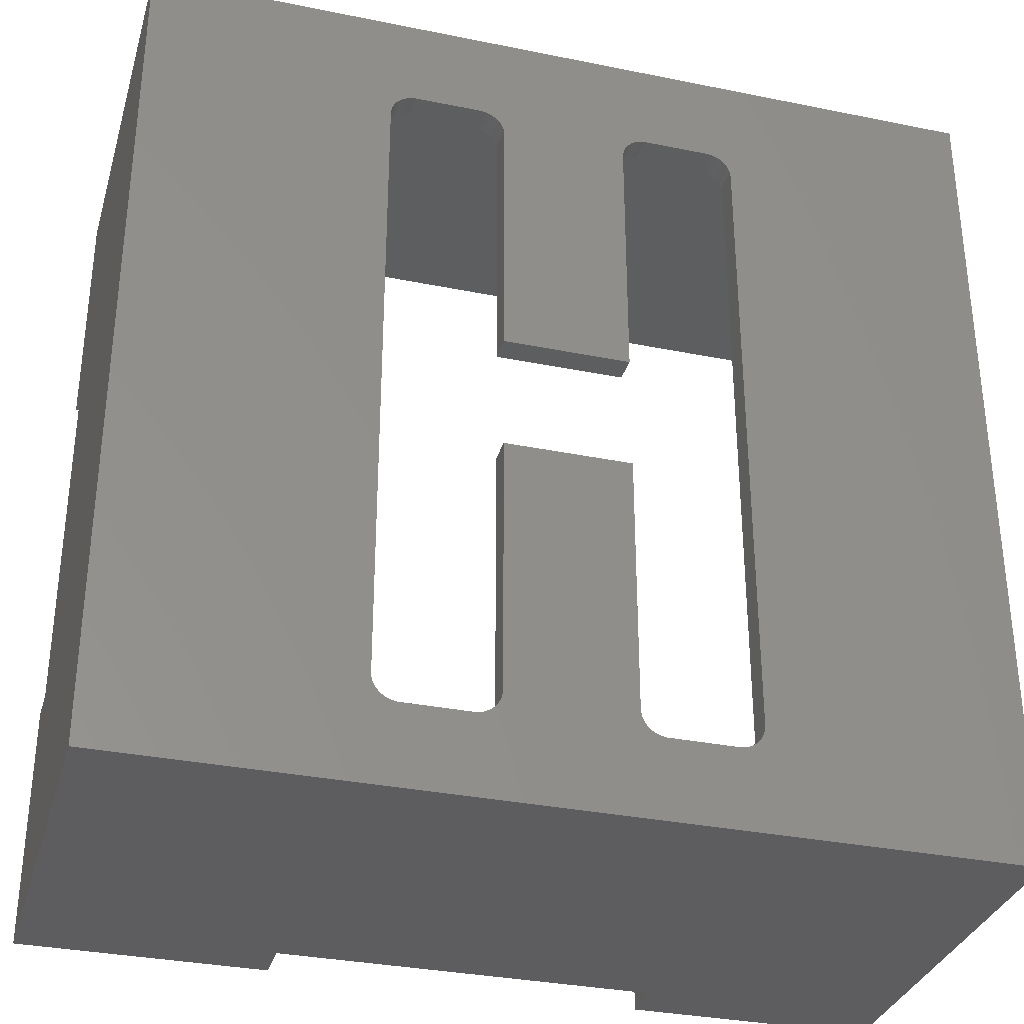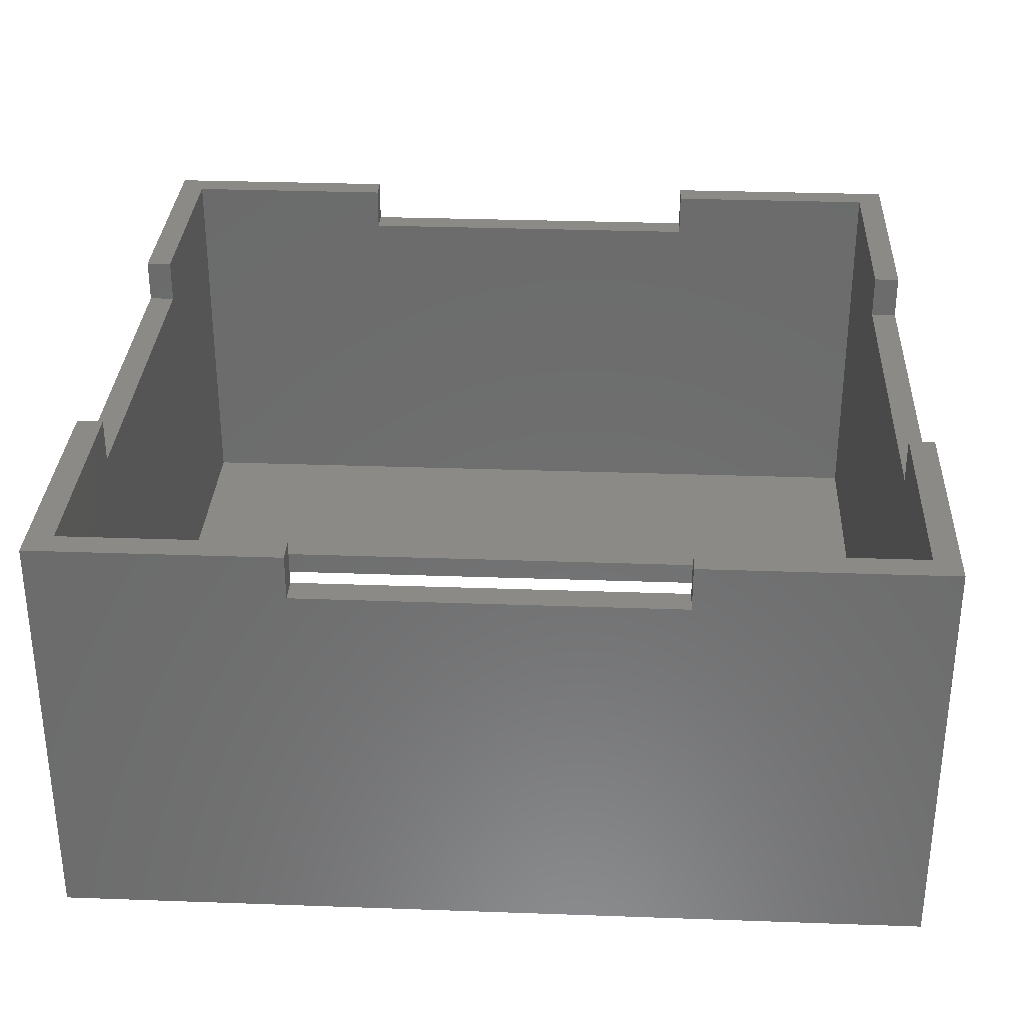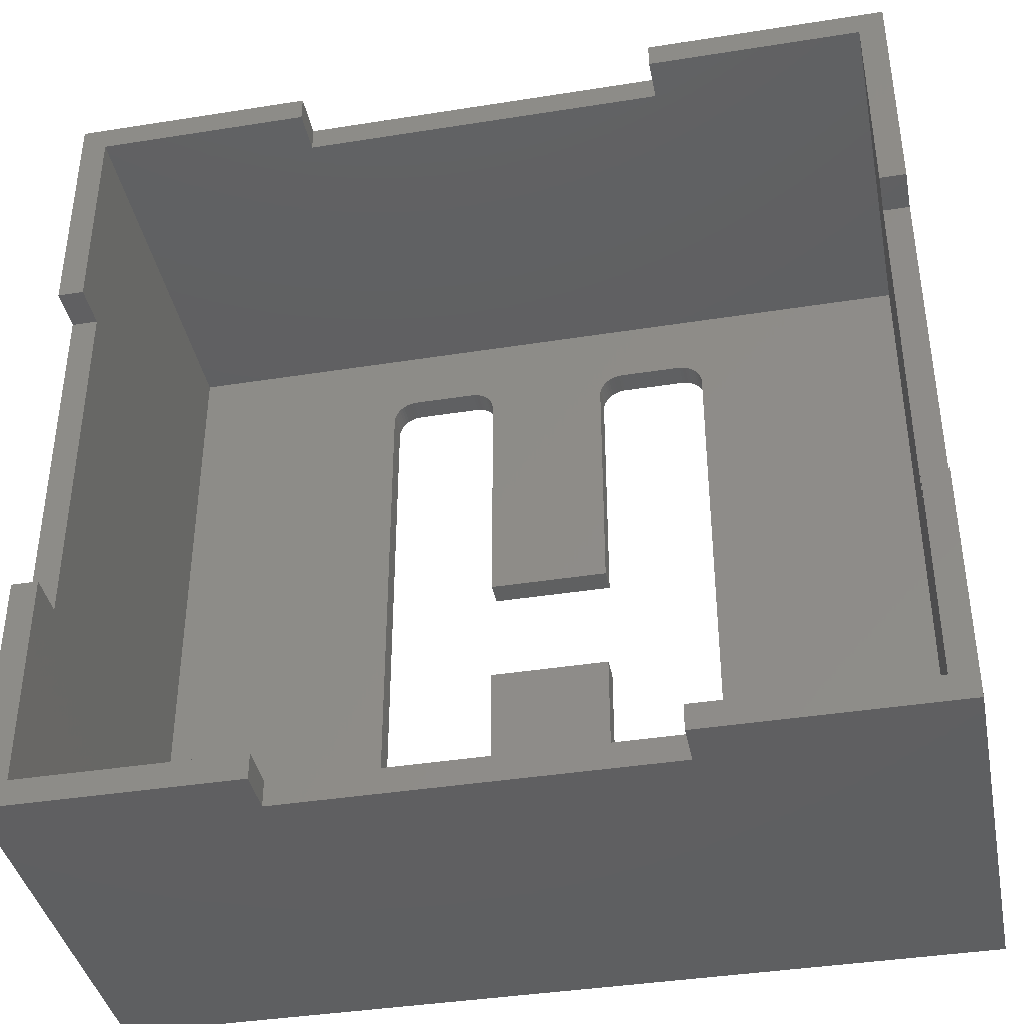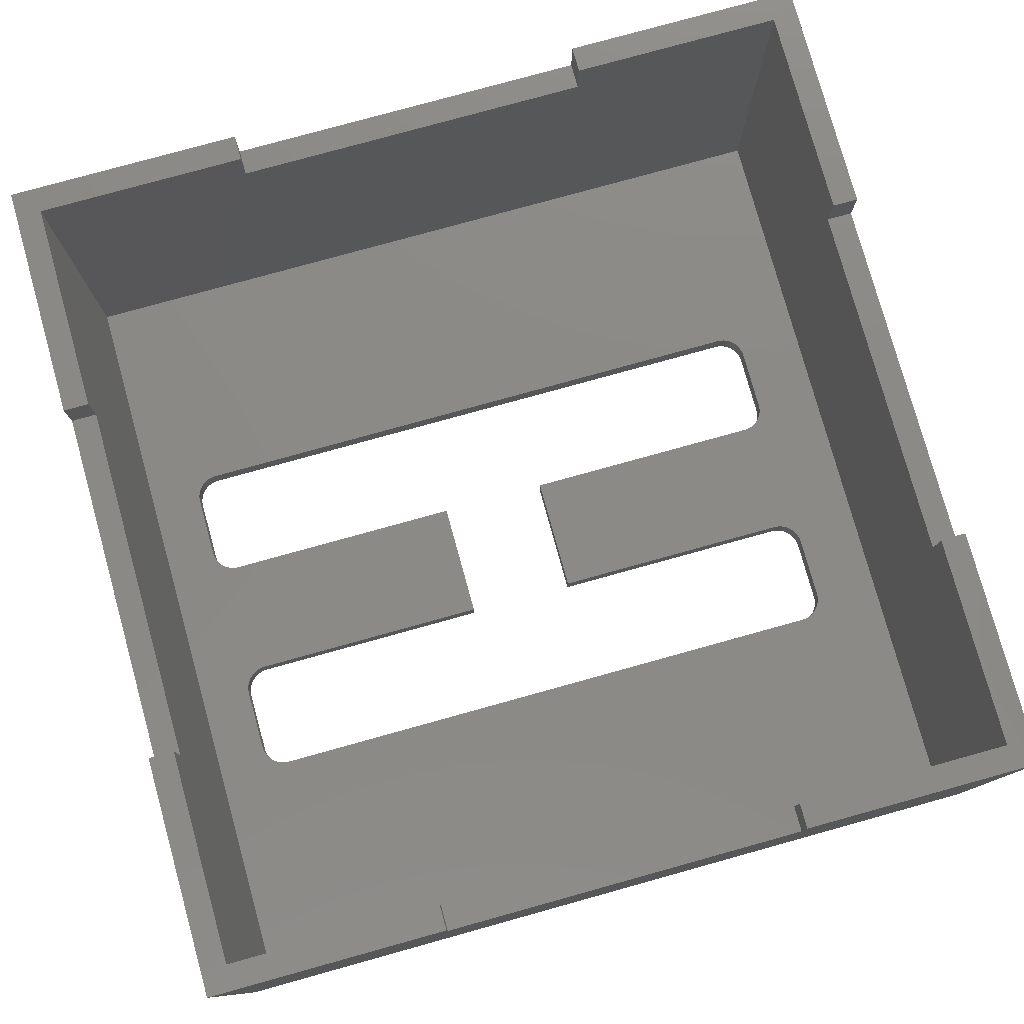
<metadata>
{"format":"stl","ext":"stl","renderer":"f3d","projection":"perspective","resolution":1024,"background":"white","views":[{"elev":-32.9,"azim":164.3,"up":"+Y"},{"elev":31.5,"azim":-87.1,"up":"+Z"},{"elev":-39.4,"azim":11.2,"up":"+Y"},{"elev":78.5,"azim":74.5,"up":"+Z"}]}
</metadata>
<code>
# stl→obj: 264 verts, 528 faces
v -16.5 16.5 -1
v -16.5 7.15 13.3
v -16.5 16.5 15
v -16.5 -7.15 13.3
v -16.5 -16.5 -1
v -16.5 -16.5 15
v -16.5 -7.15 15
v -16.5 7.15 15
v 15.5 15.5 -1.898e-15
v 7.038 11.88 -1.455e-15
v 15.5 -15.5 1.898e-15
v 7.028 12 -1.469e-15
v 7.003 12.12 -1.485e-15
v 6.961 12.25 -1.5e-15
v 6.906 12.36 -1.513e-15
v 6.837 12.46 -1.526e-15
v 6.757 12.55 -1.537e-15
v 6.667 12.63 -1.547e-15
v 6.57 12.7 -1.556e-15
v 6.462 12.76 -1.563e-15
v 6.352 12.81 -1.568e-15
v 6.233 12.84 -1.572e-15
v 6.11 12.85 -1.574e-15
v 3.531 12.86 -1.574e-15
v 3.418 12.85 -1.573e-15
v -3.13 12.85 -1.574e-15
v -2.239 11.88 -1.455e-15
v 2.551 1.965 -2.407e-16
v 2.554 11.93 -1.461e-15
v -2.247 11.99 -1.469e-15
v 2.573 12.06 -1.477e-15
v -2.27 12.12 -1.484e-15
v 2.606 12.19 -1.492e-15
v -2.306 12.23 -1.498e-15
v 2.655 12.3 -1.507e-15
v -2.239 1.965 -2.407e-16
v -2.357 12.35 -1.512e-15
v 2.697 12.38 -1.516e-15
v -2.42 12.45 -1.525e-15
v 2.791 12.51 -1.532e-15
v -2.494 12.54 -1.536e-15
v 2.877 12.6 -1.543e-15
v -2.579 12.63 -1.546e-15
v 2.97 12.67 -1.552e-15
v -2.674 12.7 -1.555e-15
v 3.073 12.73 -1.56e-15
v -2.778 12.76 -1.562e-15
v 3.184 12.79 -1.566e-15
v -2.888 12.8 -1.568e-15
v 3.297 12.82 -1.57e-15
v -3.008 12.84 -1.572e-15
v -15.5 15.5 -1.898e-15
v -5.73 12.85 -1.574e-15
v -15.5 -15.5 1.898e-15
v -6.686 11.93 -1.461e-15
v -6.67 12.06 -1.477e-15
v -6.64 12.18 -1.492e-15
v -6.595 12.3 -1.506e-15
v -6.536 12.4 -1.519e-15
v -6.462 12.51 -1.531e-15
v -6.379 12.59 -1.542e-15
v -6.286 12.67 -1.552e-15
v -6.183 12.73 -1.56e-15
v -6.071 12.79 -1.566e-15
v -5.952 12.82 -1.57e-15
v -5.834 12.85 -1.573e-15
v 7.035 -12.49 1.529e-15
v 7.017 -12.62 1.545e-15
v 6.983 -12.74 1.56e-15
v 6.933 -12.86 1.575e-15
v 6.871 -12.97 1.588e-15
v 6.798 -13.06 1.6e-15
v 6.713 -13.15 1.611e-15
v 6.62 -13.23 1.62e-15
v 6.516 -13.29 1.628e-15
v 6.405 -13.34 1.634e-15
v 6.292 -13.38 1.638e-15
v 6.171 -13.4 1.641e-15
v 6.059 -13.41 1.642e-15
v 3.48 -13.41 1.642e-15
v -3.07 -13.4 1.641e-15
v 3.357 -13.39 1.64e-15
v -2.239 -2.521 3.088e-16
v 2.552 -12.43 1.523e-15
v 2.551 -2.521 3.088e-16
v -2.241 -12.49 1.529e-15
v 2.561 -12.55 1.537e-15
v -2.257 -12.61 1.544e-15
v 2.588 -12.68 1.553e-15
v -2.287 -12.73 1.56e-15
v 2.629 -12.8 1.568e-15
v -2.33 -12.85 1.573e-15
v 2.684 -12.91 1.581e-15
v -2.387 -12.96 1.587e-15
v 2.752 -13.01 1.594e-15
v -2.457 -13.05 1.599e-15
v 2.832 -13.11 1.605e-15
v -2.537 -13.14 1.61e-15
v 2.923 -13.19 1.615e-15
v -2.627 -13.22 1.619e-15
v 3.02 -13.26 1.624e-15
v -2.727 -13.29 1.627e-15
v 3.127 -13.32 1.631e-15
v -2.834 -13.34 1.634e-15
v 3.237 -13.36 1.636e-15
v -2.951 -13.38 1.638e-15
v -3.181 -13.41 1.642e-15
v -5.76 -13.41 1.642e-15
v -6.688 -12.43 1.523e-15
v -6.68 -12.55 1.537e-15
v -5.889 -13.39 1.64e-15
v -6.012 -13.36 1.636e-15
v -6.128 -13.32 1.631e-15
v -6.236 -13.26 1.624e-15
v -6.335 -13.19 1.615e-15
v -6.426 -13.1 1.605e-15
v -6.503 -13.01 1.593e-15
v -6.567 -12.91 1.58e-15
v -6.619 -12.79 1.567e-15
v -6.657 -12.67 1.552e-15
v 16.5 -7.15 15
v 16.5 -16.5 15
v 16.5 -7.15 13.3
v 16.5 7.15 13.3
v 16.5 16.5 15
v 16.5 7.15 15
v 16.5 16.5 -1
v 16.5 -16.5 -1
v -7.15 -16.5 13.3
v -7.15 -16.5 15
v 7.15 -16.5 13.3
v 7.15 -16.5 15
v -15.5 -7.15 15
v -15.5 -15.5 15
v -7.15 -15.5 15
v -7.15 16.5 15
v -15.5 15.5 15
v -7.15 15.5 15
v -15.5 7.15 15
v 15.5 15.5 15
v 7.15 16.5 15
v 7.15 15.5 15
v 15.5 7.15 15
v 15.5 -15.5 15
v 15.5 -7.15 15
v 7.15 -15.5 15
v 7.15 16.5 13.3
v -7.15 16.5 13.3
v -15.5 -7.15 13.3
v -15.5 7.15 13.3
v 15.5 7.15 13.3
v 15.5 -7.15 13.3
v 7.15 -15.5 13.3
v -7.15 -15.5 13.3
v -7.15 15.5 13.3
v 7.15 15.5 13.3
v 7.038 11.88 -1
v 7.035 -12.49 -1
v 7.017 -12.62 -1
v 6.983 -12.74 -1
v 6.933 -12.86 -1
v 6.871 -12.97 -1
v 6.798 -13.06 -1
v 6.713 -13.15 -1
v 6.62 -13.23 -1
v 6.516 -13.29 -1
v 6.405 -13.34 -1
v 6.292 -13.38 -1
v 6.171 -13.4 -1
v 6.059 -13.41 -1
v 3.48 -13.41 -1
v -3.07 -13.4 -1
v 2.552 -12.43 -1
v -2.239 -2.521 -1
v 2.551 -2.521 -1
v -2.241 -12.49 -1
v 2.561 -12.55 -1
v -2.257 -12.61 -1
v 2.588 -12.68 -1
v -2.287 -12.73 -1
v 2.629 -12.8 -1
v -2.33 -12.85 -1
v 2.684 -12.91 -1
v -2.387 -12.96 -1
v 2.752 -13.01 -1
v -2.457 -13.05 -1
v 2.832 -13.11 -1
v -2.537 -13.14 -1
v 2.923 -13.19 -1
v -2.627 -13.22 -1
v 3.02 -13.26 -1
v -2.727 -13.29 -1
v 3.127 -13.32 -1
v -2.834 -13.34 -1
v 3.237 -13.36 -1
v -2.951 -13.38 -1
v 3.357 -13.39 -1
v -3.181 -13.41 -1
v -5.76 -13.41 -1
v -6.68 -12.55 -1
v -6.688 -12.43 -1
v -6.657 -12.67 -1
v -6.619 -12.79 -1
v -6.567 -12.91 -1
v -6.503 -13.01 -1
v -6.426 -13.1 -1
v -6.335 -13.19 -1
v -6.236 -13.26 -1
v -6.128 -13.32 -1
v -6.012 -13.36 -1
v -5.889 -13.39 -1
v 7.028 12 -1
v 7.003 12.12 -1
v 6.961 12.25 -1
v 6.906 12.36 -1
v 6.837 12.46 -1
v 6.757 12.55 -1
v 6.667 12.63 -1
v 6.57 12.7 -1
v 6.462 12.76 -1
v 6.352 12.81 -1
v 6.233 12.84 -1
v 6.11 12.85 -1
v 3.531 12.86 -1
v 3.418 12.85 -1
v -3.008 12.84 -1
v 3.297 12.82 -1
v -2.239 11.88 -1
v 2.551 1.965 -1
v -2.239 1.965 -1
v 2.554 11.93 -1
v -2.247 11.99 -1
v 2.573 12.06 -1
v -2.27 12.12 -1
v 2.606 12.19 -1
v -2.306 12.23 -1
v 2.655 12.3 -1
v -2.357 12.35 -1
v 2.697 12.38 -1
v -2.42 12.45 -1
v 2.791 12.51 -1
v -2.494 12.54 -1
v 2.877 12.6 -1
v -2.579 12.63 -1
v 2.97 12.67 -1
v -2.674 12.7 -1
v 3.073 12.73 -1
v -2.778 12.76 -1
v 3.184 12.79 -1
v -2.888 12.8 -1
v -3.13 12.85 -1
v -5.73 12.85 -1
v -5.834 12.85 -1
v -6.686 11.93 -1
v -6.67 12.06 -1
v -5.952 12.82 -1
v -6.071 12.79 -1
v -6.183 12.73 -1
v -6.286 12.67 -1
v -6.379 12.59 -1
v -6.462 12.51 -1
v -6.536 12.4 -1
v -6.595 12.3 -1
v -6.64 12.18 -1
f 1 2 3
f 1 4 2
f 5 4 1
f 6 4 5
f 4 6 7
f 3 2 8
f 9 10 11
f 9 12 10
f 9 13 12
f 9 14 13
f 9 15 14
f 9 16 15
f 9 17 16
f 9 18 17
f 9 19 18
f 9 20 19
f 9 21 20
f 9 22 21
f 9 23 22
f 9 24 23
f 9 25 24
f 26 25 9
f 27 28 29
f 30 29 31
f 32 31 33
f 34 33 35
f 28 27 36
f 37 35 38
f 39 38 40
f 41 40 42
f 43 42 44
f 45 44 46
f 47 46 48
f 49 48 50
f 51 25 26
f 29 30 27
f 31 32 30
f 33 34 32
f 35 37 34
f 38 39 37
f 40 41 39
f 42 43 41
f 44 45 43
f 46 47 45
f 48 49 47
f 50 51 49
f 25 51 50
f 52 26 9
f 26 52 53
f 54 55 52
f 56 52 55
f 57 52 56
f 58 52 57
f 59 52 58
f 60 52 59
f 61 52 60
f 62 52 61
f 63 52 62
f 64 52 63
f 65 52 64
f 66 52 65
f 53 52 66
f 67 11 10
f 68 11 67
f 69 11 68
f 70 11 69
f 71 11 70
f 72 11 71
f 73 11 72
f 74 11 73
f 75 11 74
f 76 11 75
f 77 11 76
f 78 11 77
f 79 11 78
f 80 11 79
f 81 80 82
f 83 84 85
f 86 84 83
f 84 86 87
f 88 87 86
f 87 88 89
f 90 89 88
f 89 90 91
f 92 91 90
f 91 92 93
f 94 93 92
f 93 94 95
f 96 95 94
f 95 96 97
f 98 97 96
f 97 98 99
f 100 99 98
f 99 100 101
f 102 101 100
f 101 102 103
f 104 103 102
f 103 104 105
f 106 105 104
f 105 106 82
f 81 82 106
f 80 81 107
f 80 107 11
f 54 107 108
f 55 54 109
f 109 54 110
f 107 54 11
f 111 54 108
f 112 54 111
f 113 54 112
f 114 54 113
f 115 54 114
f 116 54 115
f 117 54 116
f 118 54 117
f 119 54 118
f 120 54 119
f 110 54 120
f 121 122 123
f 124 125 126
f 125 124 127
f 123 127 124
f 128 123 122
f 123 128 127
f 6 129 130
f 129 5 131
f 5 129 6
f 131 122 132
f 128 131 5
f 131 128 122
f 133 7 134
f 134 130 135
f 134 6 130
f 6 134 7
f 136 137 138
f 3 137 136
f 8 137 3
f 137 8 139
f 125 140 126
f 141 140 125
f 140 141 142
f 126 140 143
f 144 121 145
f 121 144 122
f 132 144 146
f 144 132 122
f 125 147 141
f 147 127 148
f 127 147 125
f 148 3 136
f 1 148 127
f 148 1 3
f 133 134 149
f 150 137 139
f 137 150 52
f 149 52 150
f 54 149 134
f 149 54 52
f 9 151 140
f 9 152 151
f 11 152 9
f 144 152 11
f 152 144 145
f 140 151 143
f 144 153 146
f 153 11 154
f 11 153 144
f 154 134 135
f 54 154 11
f 154 54 134
f 137 155 138
f 155 52 156
f 52 155 137
f 156 140 142
f 9 156 52
f 156 9 140
f 128 157 127
f 128 158 157
f 128 159 158
f 128 160 159
f 128 161 160
f 128 162 161
f 128 163 162
f 128 164 163
f 128 165 164
f 128 166 165
f 128 167 166
f 128 168 167
f 128 169 168
f 128 170 169
f 128 171 170
f 172 171 128
f 173 174 175
f 176 173 177
f 178 177 179
f 180 179 181
f 173 176 174
f 182 181 183
f 184 183 185
f 186 185 187
f 188 187 189
f 190 189 191
f 192 191 193
f 194 193 195
f 196 195 197
f 171 172 197
f 177 178 176
f 179 180 178
f 181 182 180
f 183 184 182
f 185 186 184
f 187 188 186
f 189 190 188
f 191 192 190
f 193 194 192
f 195 196 194
f 197 172 196
f 128 198 172
f 5 198 128
f 198 5 199
f 200 5 201
f 202 5 200
f 203 5 202
f 204 5 203
f 205 5 204
f 206 5 205
f 207 5 206
f 208 5 207
f 209 5 208
f 210 5 209
f 211 5 210
f 199 5 211
f 212 127 157
f 213 127 212
f 214 127 213
f 215 127 214
f 216 127 215
f 217 127 216
f 218 127 217
f 219 127 218
f 220 127 219
f 221 127 220
f 222 127 221
f 223 127 222
f 224 127 223
f 225 127 224
f 226 225 227
f 228 229 230
f 229 228 231
f 232 231 228
f 231 232 233
f 234 233 232
f 233 234 235
f 236 235 234
f 235 236 237
f 238 237 236
f 237 238 239
f 240 239 238
f 239 240 241
f 242 241 240
f 241 242 243
f 244 243 242
f 243 244 245
f 246 245 244
f 245 246 247
f 248 247 246
f 247 248 249
f 250 249 248
f 249 250 227
f 226 227 250
f 225 226 251
f 225 251 127
f 1 251 252
f 1 252 253
f 5 254 201
f 1 254 5
f 254 1 255
f 251 1 127
f 256 1 253
f 257 1 256
f 258 1 257
f 259 1 258
f 260 1 259
f 261 1 260
f 262 1 261
f 263 1 262
f 264 1 263
f 255 1 264
f 227 25 50
f 25 227 225
f 249 50 48
f 50 249 227
f 247 48 46
f 48 247 249
f 245 46 44
f 46 245 247
f 243 44 42
f 44 243 245
f 40 243 42
f 243 40 241
f 38 241 40
f 241 38 239
f 35 239 38
f 239 35 237
f 33 237 35
f 237 33 235
f 31 235 33
f 235 31 233
f 29 233 31
f 233 29 231
f 28 231 29
f 231 28 229
f 230 28 36
f 28 230 229
f 230 27 228
f 27 230 36
f 228 30 232
f 30 228 27
f 232 32 234
f 32 232 30
f 234 34 236
f 34 234 32
f 236 37 238
f 37 236 34
f 238 39 240
f 39 238 37
f 240 41 242
f 41 240 39
f 244 41 43
f 41 244 242
f 246 43 45
f 43 246 244
f 248 45 47
f 45 248 246
f 250 47 49
f 47 250 248
f 226 49 51
f 49 226 250
f 251 51 26
f 51 251 226
f 252 26 53
f 26 252 251
f 253 53 66
f 53 253 252
f 256 66 65
f 66 256 253
f 257 65 64
f 65 257 256
f 258 64 63
f 64 258 257
f 259 63 62
f 63 259 258
f 260 62 61
f 62 260 259
f 60 260 61
f 260 60 261
f 59 261 60
f 261 59 262
f 58 262 59
f 262 58 263
f 57 263 58
f 263 57 264
f 56 264 57
f 264 56 255
f 55 255 56
f 255 55 254
f 109 254 55
f 254 109 201
f 110 201 109
f 201 110 200
f 120 200 110
f 200 120 202
f 119 202 120
f 202 119 203
f 118 203 119
f 203 118 204
f 117 204 118
f 204 117 205
f 116 205 117
f 205 116 206
f 207 116 115
f 116 207 206
f 208 115 114
f 115 208 207
f 209 114 113
f 114 209 208
f 210 113 112
f 113 210 209
f 211 112 111
f 112 211 210
f 199 111 108
f 111 199 211
f 198 108 107
f 108 198 199
f 172 107 81
f 107 172 198
f 196 81 106
f 81 196 172
f 194 106 104
f 106 194 196
f 192 104 102
f 104 192 194
f 190 102 100
f 102 190 192
f 188 100 98
f 100 188 190
f 188 96 186
f 96 188 98
f 186 94 184
f 94 186 96
f 184 92 182
f 92 184 94
f 182 90 180
f 90 182 92
f 180 88 178
f 88 180 90
f 178 86 176
f 86 178 88
f 176 83 174
f 83 176 86
f 175 83 85
f 83 175 174
f 84 175 85
f 175 84 173
f 87 173 84
f 173 87 177
f 89 177 87
f 177 89 179
f 91 179 89
f 179 91 181
f 93 181 91
f 181 93 183
f 95 183 93
f 183 95 185
f 97 185 95
f 185 97 187
f 189 97 99
f 97 189 187
f 191 99 101
f 99 191 189
f 193 101 103
f 101 193 191
f 195 103 105
f 103 195 193
f 197 105 82
f 105 197 195
f 171 82 80
f 82 171 197
f 170 80 79
f 80 170 171
f 169 79 78
f 79 169 170
f 168 78 77
f 78 168 169
f 167 77 76
f 77 167 168
f 166 76 75
f 76 166 167
f 165 75 74
f 75 165 166
f 164 74 73
f 74 164 165
f 164 72 163
f 72 164 73
f 163 71 162
f 71 163 72
f 162 70 161
f 70 162 71
f 161 69 160
f 69 161 70
f 160 68 159
f 68 160 69
f 159 67 158
f 67 159 68
f 158 10 157
f 10 158 67
f 157 12 212
f 12 157 10
f 212 13 213
f 13 212 12
f 213 14 214
f 14 213 13
f 214 15 215
f 15 214 14
f 215 16 216
f 16 215 15
f 216 17 217
f 17 216 16
f 218 17 18
f 17 218 217
f 219 18 19
f 18 219 218
f 220 19 20
f 19 220 219
f 221 20 21
f 20 221 220
f 222 21 22
f 21 222 221
f 223 22 23
f 22 223 222
f 224 23 24
f 23 224 223
f 225 24 25
f 24 225 224
f 2 149 150
f 149 2 4
f 149 7 133
f 7 149 4
f 2 139 8
f 139 2 150
f 151 123 124
f 123 151 152
f 123 145 121
f 145 123 152
f 151 126 143
f 126 151 124
f 130 154 135
f 154 130 129
f 154 131 153
f 131 154 129
f 131 146 153
f 146 131 132
f 138 148 136
f 148 138 155
f 148 156 147
f 156 148 155
f 156 141 147
f 141 156 142

</code>
